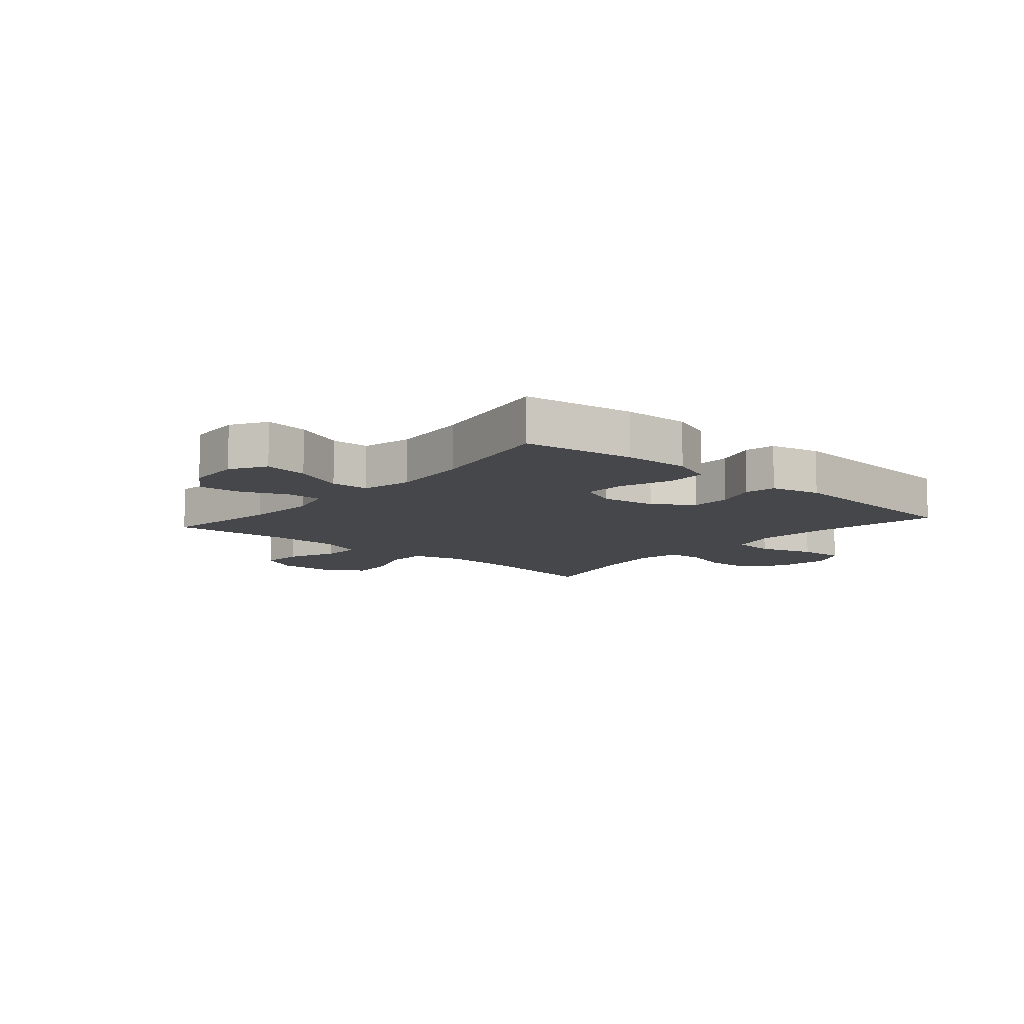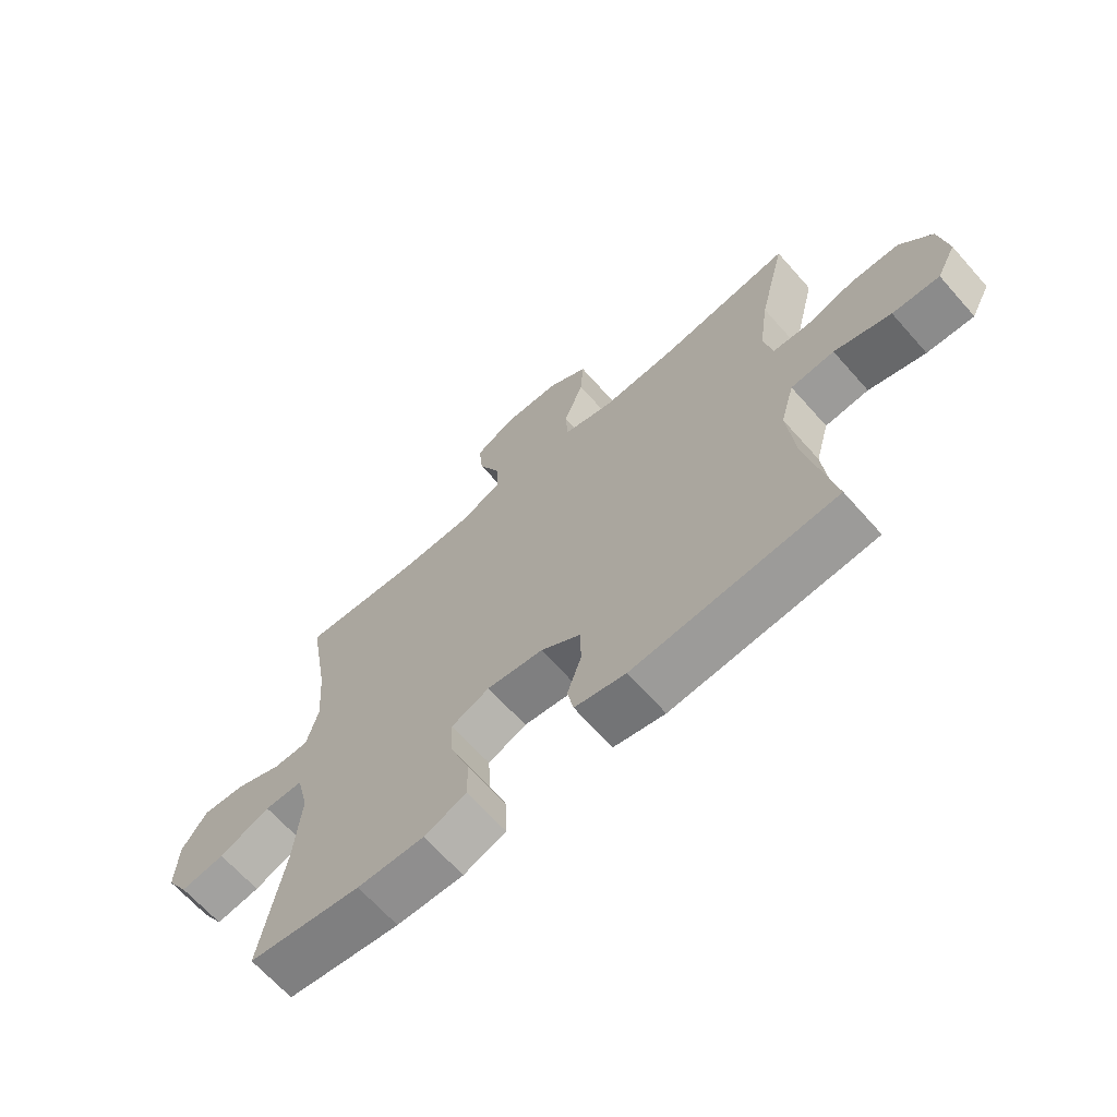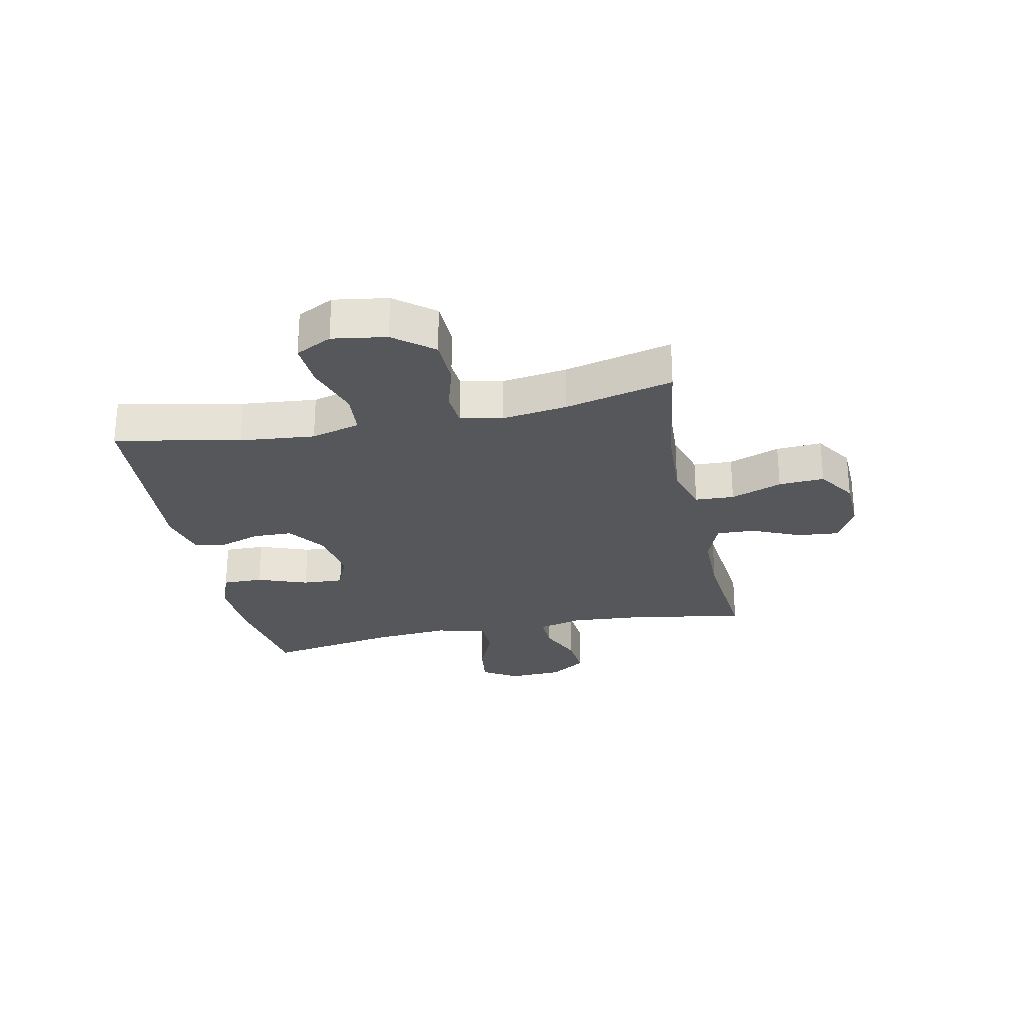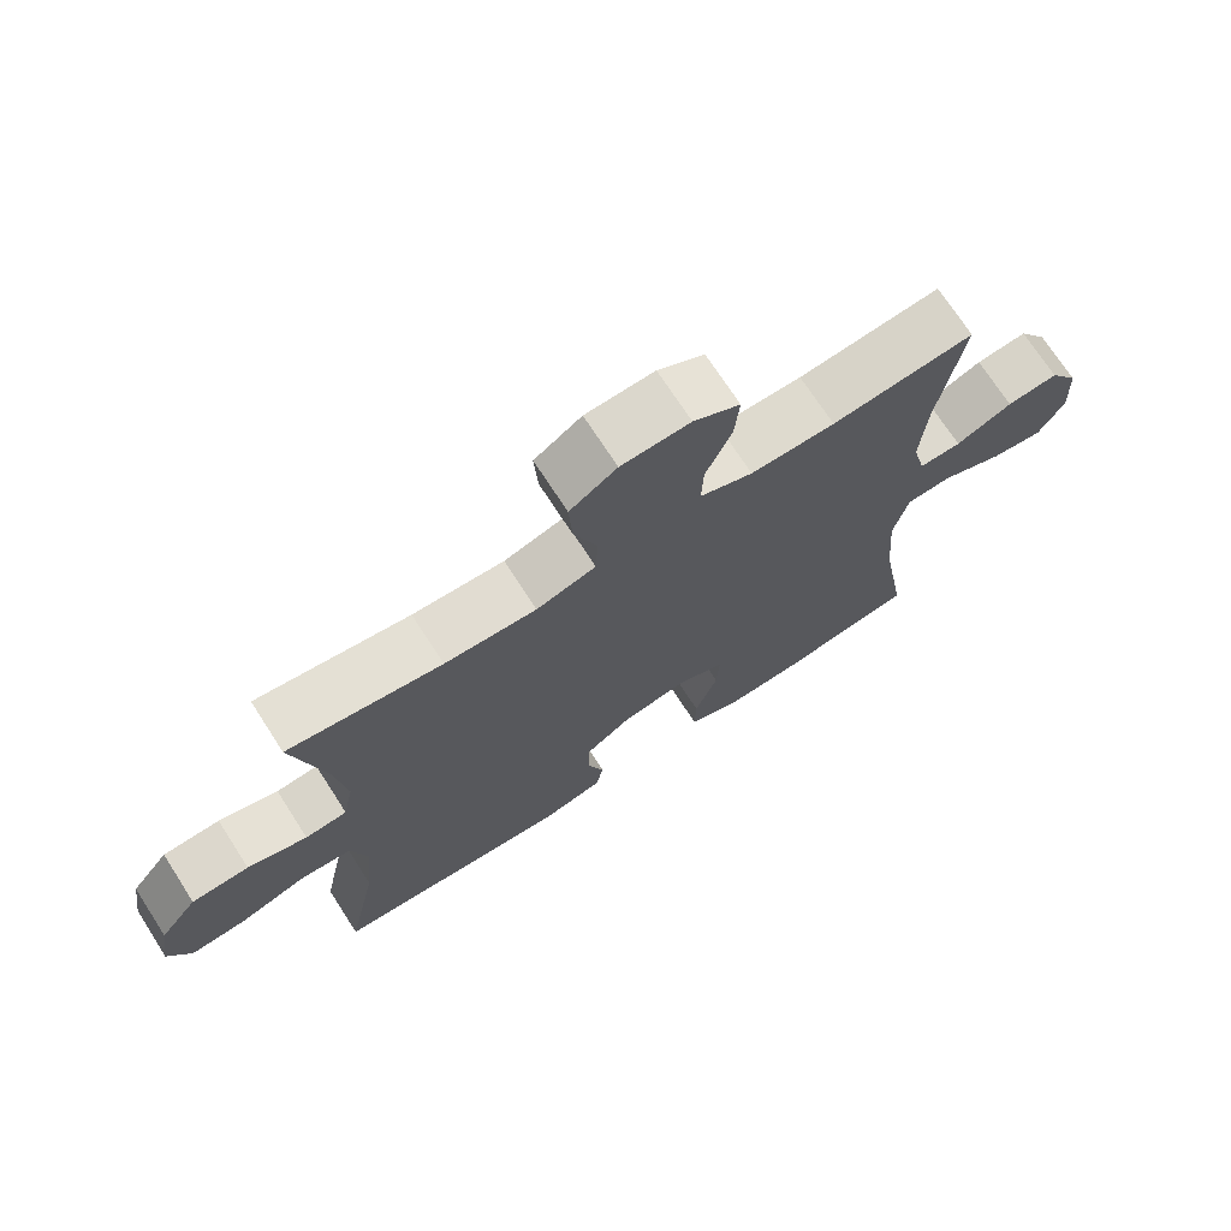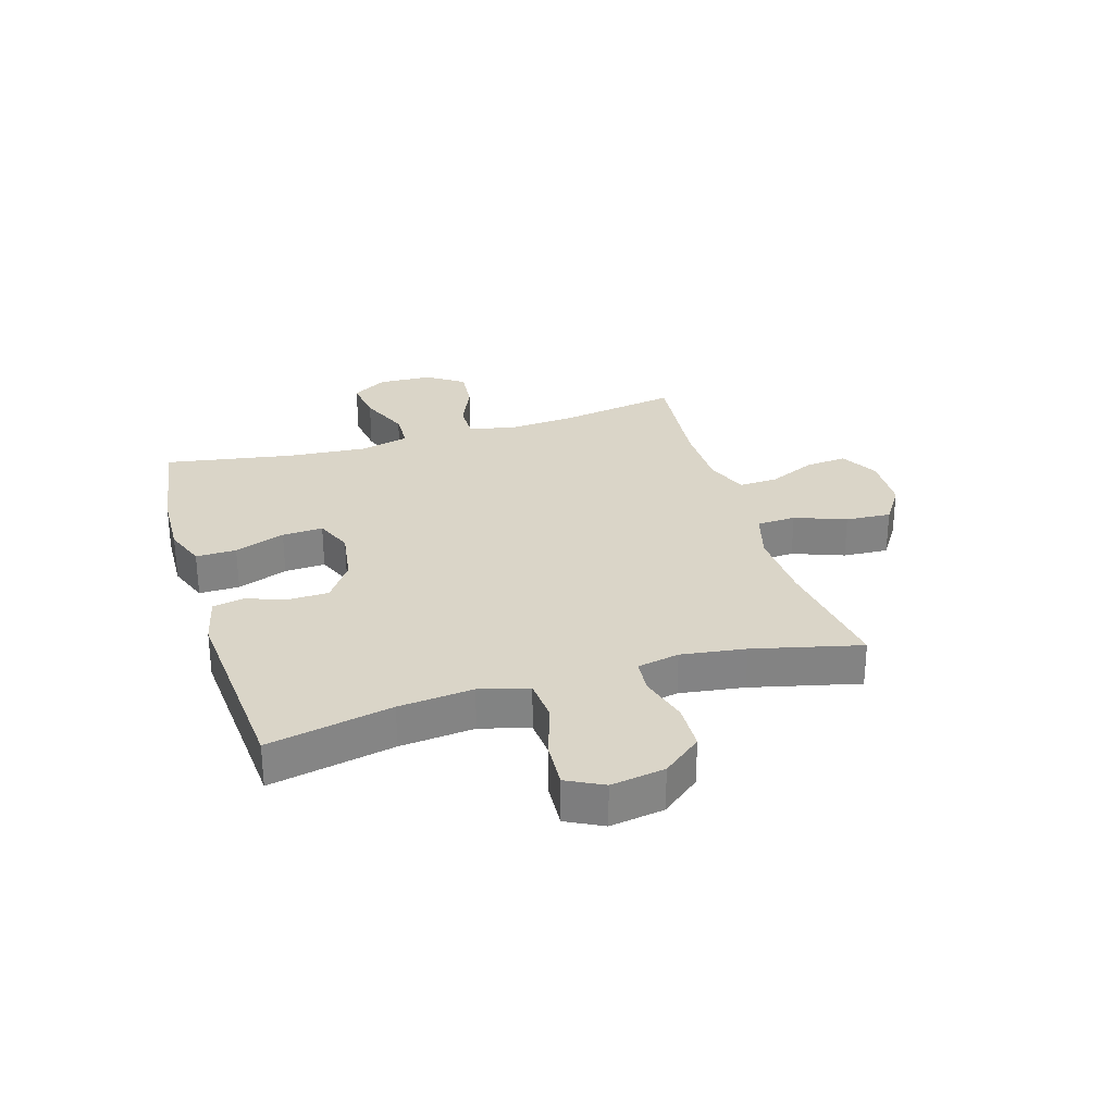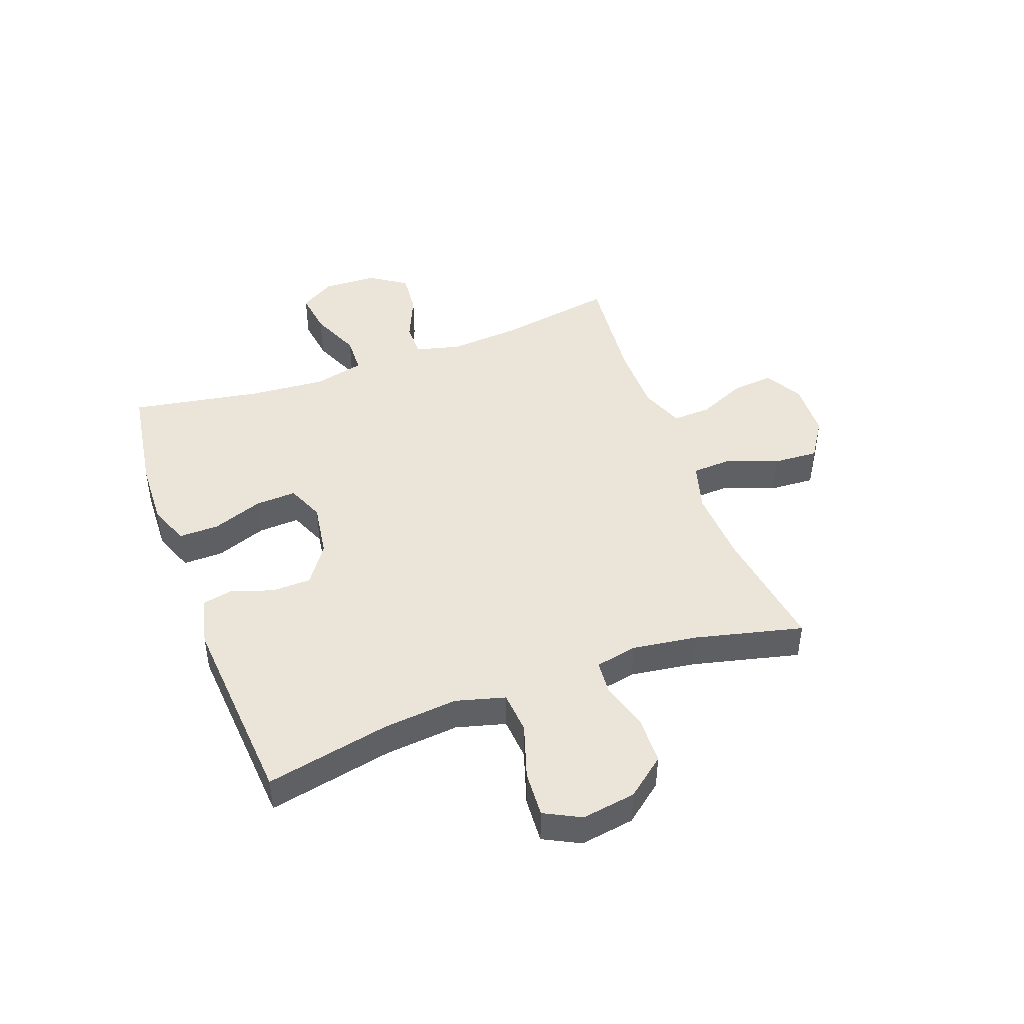
<metadata>
{"format":"obj","ext":"obj","renderer":"f3d","projection":"perspective","resolution":1024,"background":"white","views":[{"elev":-10.3,"azim":139.2,"up":"+Y"},{"elev":-66.6,"azim":-138.4,"up":"+Z"},{"elev":-26.7,"azim":-78.2,"up":"+Y"},{"elev":71.4,"azim":-32.8,"up":"+Z"},{"elev":29.2,"azim":-106.9,"up":"+Y"},{"elev":45.5,"azim":-110.2,"up":"+Y"}]}
</metadata>
<code>
o path6148
v 0.4602 0.0375 -0.3085
v 0.4491 0.0375 -0.1712
v 0.4705 0.0375 -0.08267
v 0.5376 0.0375 -0.08054
v 0.6263 0.0375 -0.1184
v 0.7033 0.0375 -0.129
v 0.7413 0.0375 -0.06637
v 0.7371 0.0375 0.02852
v 0.6939 0.0375 0.09324
v 0.619 0.0375 0.08639
v 0.5366 0.0375 0.05081
v 0.4753 0.0375 0.05038
v 0.4555 0.0375 0.1294
v 0.4649 0.0375 0.2537
v 0.5001 0.0375 0.4629
v 0.2927 0.0375 0.4427
v 0.1701 0.0375 0.4434
v 0.09326 0.0375 0.4729
v 0.09632 0.0375 0.5411
v 0.1339 0.0375 0.6266
v 0.1407 0.0375 0.7002
v 0.0732 0.0375 0.7375
v -0.0266 0.0375 0.7337
v -0.09497 0.0375 0.6888
v -0.0899 0.0375 0.608
v -0.05595 0.0375 0.5174
v -0.05928 0.0375 0.4484
v -0.1456 0.0375 0.4233
v -0.2788 0.0375 0.43
v -0.5018 0.0375 0.4629
v -0.4556 0.0375 0.2718
v -0.4394 0.0375 0.1573
v -0.4546 0.0375 0.08235
v -0.5153 0.0375 0.07747
v -0.6016 0.0375 0.1026
v -0.6847 0.0375 0.09992
v -0.7394 0.0375 0.0311
v -0.7543 0.0375 -0.06477
v -0.7213 0.0375 -0.1292
v -0.6403 0.0375 -0.1241
v -0.5427 0.0375 -0.09268
v -0.4677 0.0375 -0.0986
v -0.4439 0.0375 -0.1856
v -0.4566 0.0375 -0.318
v -0.5018 0.0375 -0.5388
v -0.1534 0.0375 -0.5651
v -0.06515 0.0375 -0.5444
v -0.05449 0.0375 -0.4899
v -0.07919 0.0375 -0.4167
v -0.07785 0.0375 -0.3464
v -0.009191 0.0375 -0.2982
v 0.08778 0.0375 -0.2834
v 0.154 0.0375 -0.3114
v 0.1502 0.0375 -0.3839
v 0.1175 0.0375 -0.4735
v 0.1165 0.0375 -0.5451
v 0.1897 0.0375 -0.5729
v 0.3053 0.0375 -0.5687
v 0.5001 0.0375 -0.5388
v 0.4602 -0.0375 -0.3085
v 0.4491 -0.0375 -0.1712
v 0.4705 -0.0375 -0.08267
v 0.5376 -0.0375 -0.08054
v 0.6263 -0.0375 -0.1184
v 0.7033 -0.0375 -0.129
v 0.7413 -0.0375 -0.06637
v 0.7371 -0.0375 0.02852
v 0.6939 -0.0375 0.09324
v 0.619 -0.0375 0.08639
v 0.5366 -0.0375 0.05081
v 0.4753 -0.0375 0.05038
v 0.4555 -0.0375 0.1294
v 0.4649 -0.0375 0.2537
v 0.5001 -0.0375 0.4629
v 0.2927 -0.0375 0.4427
v 0.1701 -0.0375 0.4434
v 0.09326 -0.0375 0.4729
v 0.09632 -0.0375 0.5411
v 0.1339 -0.0375 0.6266
v 0.1407 -0.0375 0.7002
v 0.0732 -0.0375 0.7375
v -0.0266 -0.0375 0.7337
v -0.09497 -0.0375 0.6888
v -0.0899 -0.0375 0.608
v -0.05595 -0.0375 0.5174
v -0.05928 -0.0375 0.4484
v -0.1456 -0.0375 0.4233
v -0.2788 -0.0375 0.43
v -0.5018 -0.0375 0.4629
v -0.4556 -0.0375 0.2718
v -0.4394 -0.0375 0.1573
v -0.4546 -0.0375 0.08235
v -0.5153 -0.0375 0.07747
v -0.6016 -0.0375 0.1026
v -0.6847 -0.0375 0.09992
v -0.7394 -0.0375 0.0311
v -0.7543 -0.0375 -0.06477
v -0.7213 -0.0375 -0.1292
v -0.6403 -0.0375 -0.1241
v -0.5427 -0.0375 -0.09268
v -0.4677 -0.0375 -0.0986
v -0.4439 -0.0375 -0.1856
v -0.4566 -0.0375 -0.318
v -0.5018 -0.0375 -0.5388
v -0.1534 -0.0375 -0.5651
v -0.06515 -0.0375 -0.5444
v -0.05449 -0.0375 -0.4899
v -0.07919 -0.0375 -0.4167
v -0.07785 -0.0375 -0.3464
v -0.009191 -0.0375 -0.2982
v 0.08778 -0.0375 -0.2834
v 0.154 -0.0375 -0.3114
v 0.1502 -0.0375 -0.3839
v 0.1175 -0.0375 -0.4735
v 0.1165 -0.0375 -0.5451
v 0.1897 -0.0375 -0.5729
v 0.3053 -0.0375 -0.5687
v 0.5001 -0.0375 -0.5388
v 0.1407 0.0375 0.7002
v 0.1407 0.0375 0.7002
v 0.0732 0.0375 0.7375
v -0.0266 0.0375 0.7337
v -0.09497 0.0375 0.6888
v -0.09497 0.0375 0.6888
v 0.1339 0.0375 0.6266
v -0.0899 0.0375 0.608
v 0.09632 0.0375 0.5411
v -0.05595 0.0375 0.5174
v 0.09326 0.0375 0.4729
v 0.09326 0.0375 0.4729
v -0.05928 0.0375 0.4484
v -0.05928 0.0375 0.4484
v 0.1701 0.0375 0.4434
v 0.5001 0.0375 0.4629
v 0.5001 0.0375 0.4629
v 0.2927 0.0375 0.4427
v -0.1456 0.0375 0.4233
v -0.2788 0.0375 0.43
v -0.5018 0.0375 0.4629
v -0.5018 0.0375 0.4629
v -0.4556 0.0375 0.2718
v 0.4649 0.0375 0.2537
v -0.4394 0.0375 0.1573
v 0.4555 0.0375 0.1294
v -0.4546 0.0375 0.08235
v -0.4546 0.0375 0.08235
v 0.4753 0.0375 0.05038
v 0.4753 0.0375 0.05038
v -0.5153 0.0375 0.07747
v -0.6016 0.0375 0.1026
v -0.6847 0.0375 0.09992
v -0.7394 0.0375 0.0311
v 0.7371 0.0375 0.02852
v 0.6939 0.0375 0.09324
v 0.6939 0.0375 0.09324
v 0.619 0.0375 0.08639
v 0.5366 0.0375 0.05081
v -0.7543 0.0375 -0.06477
v 0.7413 0.0375 -0.06637
v -0.7213 0.0375 -0.1292
v -0.7213 0.0375 -0.1292
v 0.7033 0.0375 -0.129
v 0.7033 0.0375 -0.129
v 0.6263 0.0375 -0.1184
v 0.5376 0.0375 -0.08054
v 0.4705 0.0375 -0.08267
v 0.4705 0.0375 -0.08267
v 0.4491 0.0375 -0.1712
v -0.5427 0.0375 -0.09268
v -0.4677 0.0375 -0.0986
v -0.4677 0.0375 -0.0986
v -0.6403 0.0375 -0.1241
v -0.4439 0.0375 -0.1856
v 0.4602 0.0375 -0.3085
v -0.4566 0.0375 -0.318
v 0.08778 0.0375 -0.2834
v 0.154 0.0375 -0.3114
v 0.154 0.0375 -0.3114
v -0.009191 0.0375 -0.2982
v -0.07785 0.0375 -0.3464
v 0.1502 0.0375 -0.3839
v -0.07919 0.0375 -0.4167
v 0.1175 0.0375 -0.4735
v -0.05449 0.0375 -0.4899
v 0.1165 0.0375 -0.5451
v 0.1165 0.0375 -0.5451
v -0.06515 0.0375 -0.5444
v -0.06515 0.0375 -0.5444
v 0.5001 0.0375 -0.5388
v 0.5001 0.0375 -0.5388
v -0.5018 0.0375 -0.5388
v -0.5018 0.0375 -0.5388
v -0.1534 0.0375 -0.5651
v 0.1897 0.0375 -0.5729
v 0.3053 0.0375 -0.5687
v 0.1407 -0.0375 0.7002
v 0.1407 -0.0375 0.7002
v 0.0732 -0.0375 0.7375
v -0.0266 -0.0375 0.7337
v -0.09497 -0.0375 0.6888
v -0.09497 -0.0375 0.6888
v 0.1339 -0.0375 0.6266
v -0.0899 -0.0375 0.608
v 0.09632 -0.0375 0.5411
v -0.05595 -0.0375 0.5174
v 0.09326 -0.0375 0.4729
v 0.09326 -0.0375 0.4729
v -0.05928 -0.0375 0.4484
v -0.05928 -0.0375 0.4484
v 0.1701 -0.0375 0.4434
v 0.5001 -0.0375 0.4629
v 0.5001 -0.0375 0.4629
v 0.2927 -0.0375 0.4427
v -0.1456 -0.0375 0.4233
v -0.2788 -0.0375 0.43
v -0.5018 -0.0375 0.4629
v -0.5018 -0.0375 0.4629
v -0.4556 -0.0375 0.2718
v 0.4649 -0.0375 0.2537
v -0.4394 -0.0375 0.1573
v 0.4555 -0.0375 0.1294
v -0.4546 -0.0375 0.08235
v -0.4546 -0.0375 0.08235
v 0.4753 -0.0375 0.05038
v 0.4753 -0.0375 0.05038
v -0.5153 -0.0375 0.07747
v -0.6016 -0.0375 0.1026
v -0.6847 -0.0375 0.09992
v -0.7394 -0.0375 0.0311
v 0.7371 -0.0375 0.02852
v 0.6939 -0.0375 0.09324
v 0.6939 -0.0375 0.09324
v 0.619 -0.0375 0.08639
v 0.5366 -0.0375 0.05081
v -0.7543 -0.0375 -0.06477
v 0.7413 -0.0375 -0.06637
v -0.7213 -0.0375 -0.1292
v -0.7213 -0.0375 -0.1292
v 0.7033 -0.0375 -0.129
v 0.7033 -0.0375 -0.129
v 0.6263 -0.0375 -0.1184
v 0.5376 -0.0375 -0.08054
v 0.4705 -0.0375 -0.08267
v 0.4705 -0.0375 -0.08267
v 0.4491 -0.0375 -0.1712
v -0.5427 -0.0375 -0.09268
v -0.4677 -0.0375 -0.0986
v -0.4677 -0.0375 -0.0986
v -0.6403 -0.0375 -0.1241
v -0.4439 -0.0375 -0.1856
v 0.4602 -0.0375 -0.3085
v -0.4566 -0.0375 -0.318
v 0.08778 -0.0375 -0.2834
v 0.154 -0.0375 -0.3114
v 0.154 -0.0375 -0.3114
v -0.009191 -0.0375 -0.2982
v -0.07785 -0.0375 -0.3464
v 0.1502 -0.0375 -0.3839
v -0.07919 -0.0375 -0.4167
v 0.1175 -0.0375 -0.4735
v -0.05449 -0.0375 -0.4899
v 0.1165 -0.0375 -0.5451
v 0.1165 -0.0375 -0.5451
v -0.06515 -0.0375 -0.5444
v -0.06515 -0.0375 -0.5444
v 0.5001 -0.0375 -0.5388
v 0.5001 -0.0375 -0.5388
v -0.5018 -0.0375 -0.5388
v -0.5018 -0.0375 -0.5388
v -0.1534 -0.0375 -0.5651
v 0.1897 -0.0375 -0.5729
v 0.3053 -0.0375 -0.5687
f 253 224 221
f 261 270 264
f 258 251 254
f 253 214 256
f 250 256 247
f 253 210 208
f 227 246 226
f 226 247 222
f 213 219 211
f 203 199 200
f 253 221 210
f 210 219 213
f 239 236 241
f 260 271 258
f 231 233 230
f 272 251 258
f 199 203 202
f 241 233 242
f 270 259 252
f 247 226 246
f 199 202 198
f 243 254 245
f 229 249 227
f 250 257 256
f 198 202 196
f 221 219 210
f 236 230 241
f 234 224 242
f 247 256 222
f 242 224 243
f 252 259 257
f 243 224 253
f 220 215 218
f 259 270 261
f 246 227 249
f 270 252 268
f 266 251 272
f 205 204 203
f 233 241 230
f 222 256 220
f 206 204 205
f 245 254 251
f 262 271 260
f 208 210 206
f 214 253 208
f 229 235 249
f 271 272 258
f 252 257 250
f 234 242 233
f 218 215 216
f 208 206 205
f 256 214 220
f 249 235 237
f 204 202 203
f 254 243 253
f 229 227 228
f 215 220 214
f 120 22 81 197
f 22 23 82 81
f 23 124 201 82
f 20 21 80 79
f 24 25 84 83
f 19 20 79 78
f 25 26 85 84
f 130 19 78 207
f 26 132 209 85
f 17 18 77 76
f 135 16 75 212
f 27 28 87 86
f 29 140 217 88
f 16 17 76 75
f 28 29 88 87
f 30 31 90 89
f 14 15 74 73
f 31 32 91 90
f 13 14 73 72
f 32 146 223 91
f 148 13 72 225
f 34 35 94 93
f 35 36 95 94
f 36 37 96 95
f 8 155 232 67
f 9 10 69 68
f 10 11 70 69
f 33 34 93 92
f 11 12 71 70
f 37 38 97 96
f 7 8 67 66
f 38 161 238 97
f 163 7 66 240
f 5 6 65 64
f 4 5 64 63
f 167 4 63 244
f 2 3 62 61
f 41 171 248 100
f 40 41 100 99
f 39 40 99 98
f 42 43 102 101
f 1 2 61 60
f 43 44 103 102
f 52 178 255 111
f 51 52 111 110
f 50 51 110 109
f 53 54 113 112
f 49 50 109 108
f 54 55 114 113
f 48 49 108 107
f 55 186 263 114
f 188 48 107 265
f 190 1 60 267
f 44 192 269 103
f 46 47 106 105
f 56 57 116 115
f 45 46 105 104
f 58 59 118 117
f 57 58 117 116
f 176 144 147
f 184 187 193
f 181 177 174
f 176 179 137
f 173 170 179
f 176 131 133
f 150 149 169
f 149 145 170
f 136 134 142
f 126 123 122
f 176 133 144
f 133 136 142
f 162 164 159
f 183 181 194
f 154 153 156
f 195 181 174
f 122 125 126
f 164 165 156
f 193 175 182
f 170 169 149
f 122 121 125
f 166 168 177
f 152 150 172
f 173 179 180
f 121 119 125
f 144 133 142
f 159 164 153
f 157 165 147
f 170 145 179
f 165 166 147
f 175 180 182
f 166 176 147
f 143 141 138
f 182 184 193
f 169 172 150
f 193 191 175
f 189 195 174
f 128 126 127
f 156 153 164
f 145 143 179
f 129 128 127
f 168 174 177
f 185 183 194
f 131 129 133
f 137 131 176
f 152 172 158
f 194 181 195
f 175 173 180
f 157 156 165
f 141 139 138
f 131 128 129
f 179 143 137
f 172 160 158
f 127 126 125
f 177 176 166
f 152 151 150
f 138 137 143

</code>
